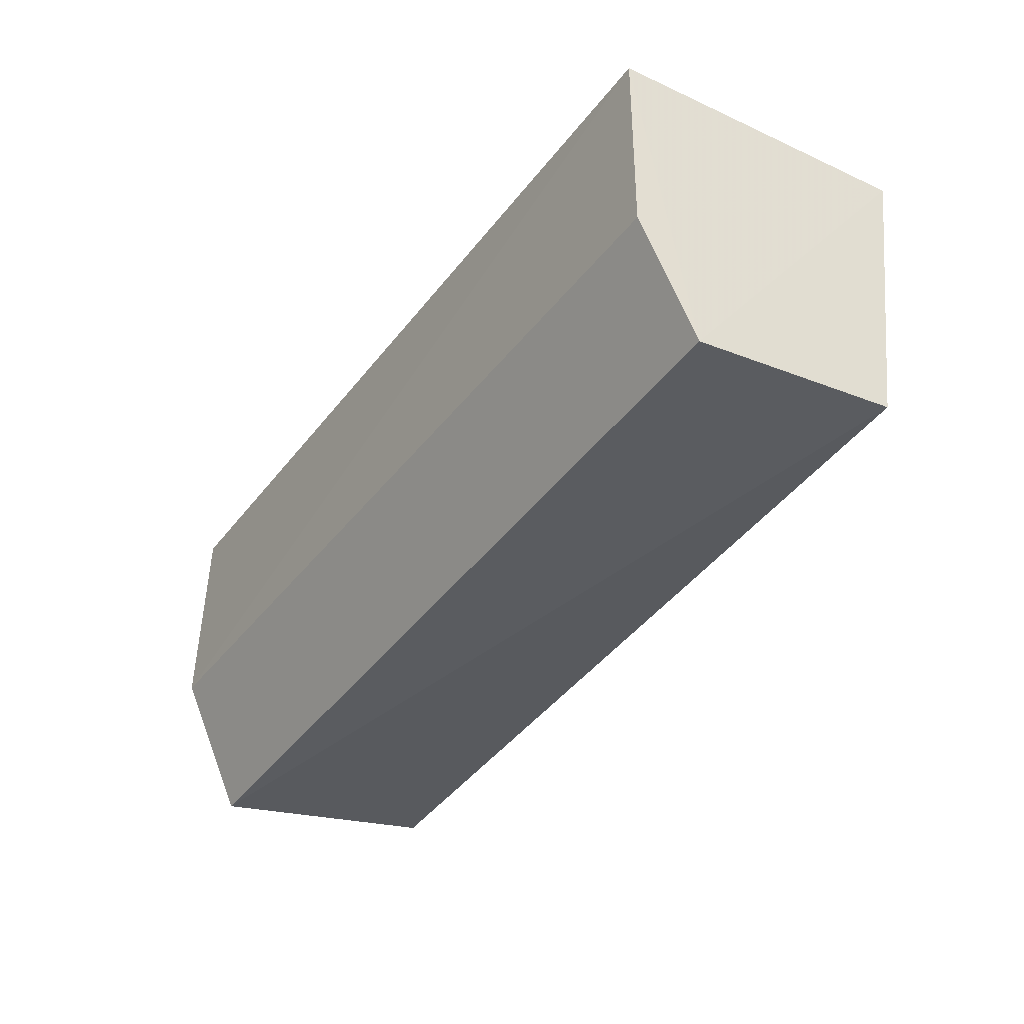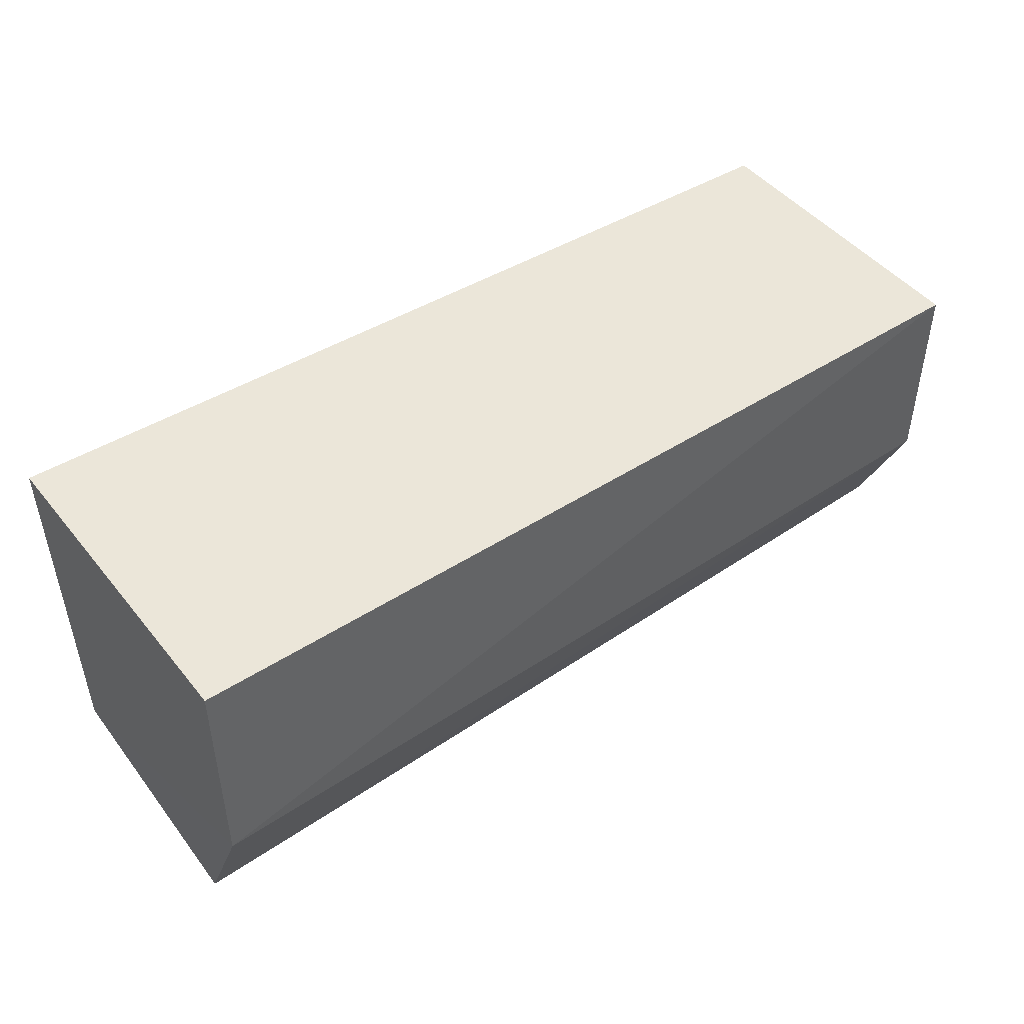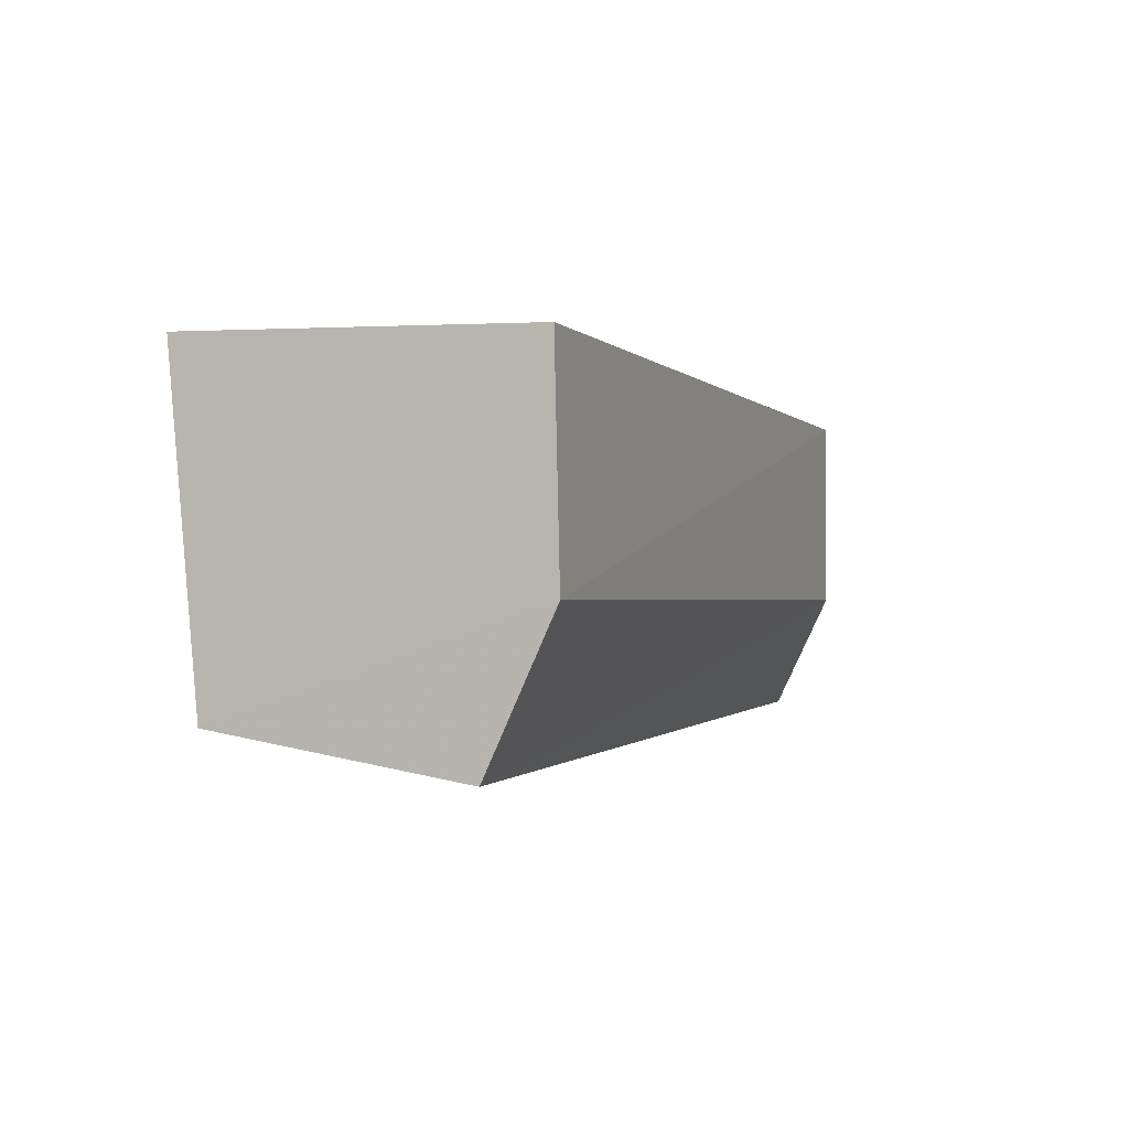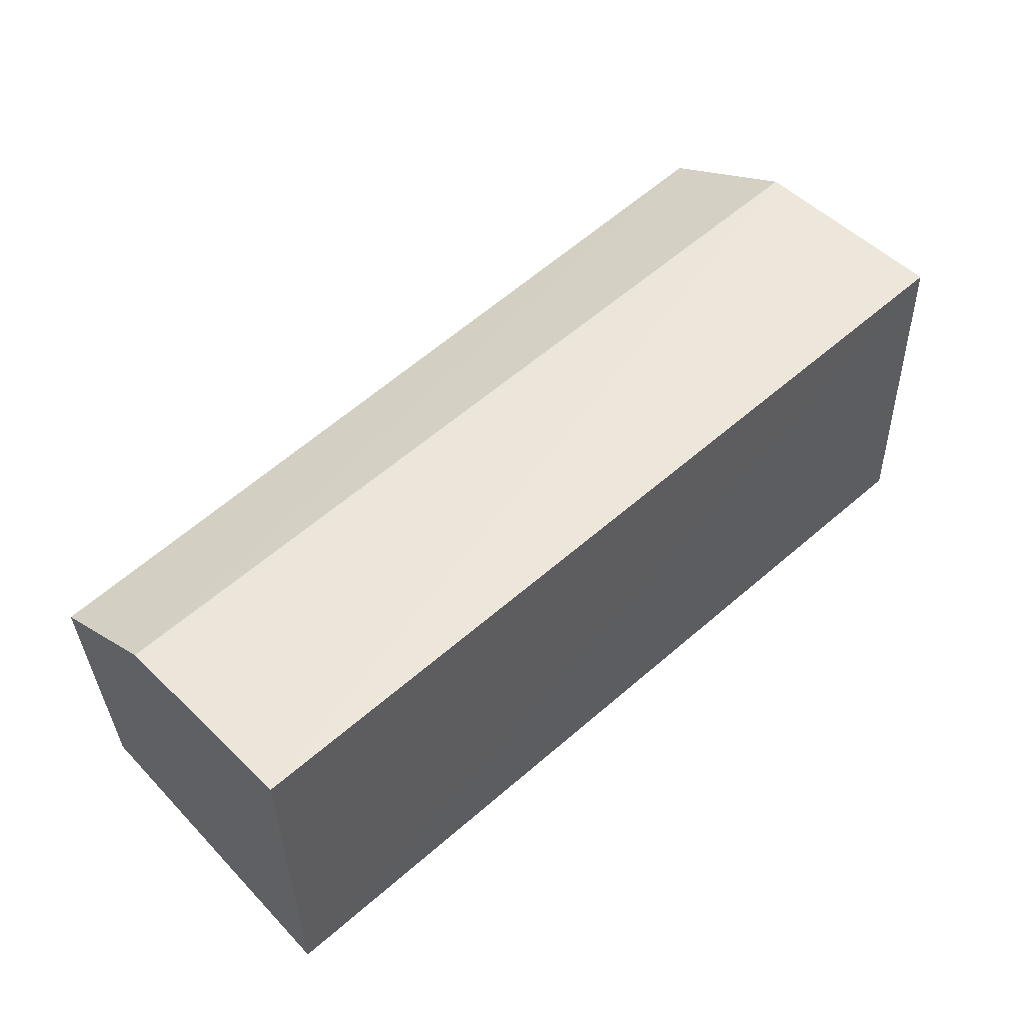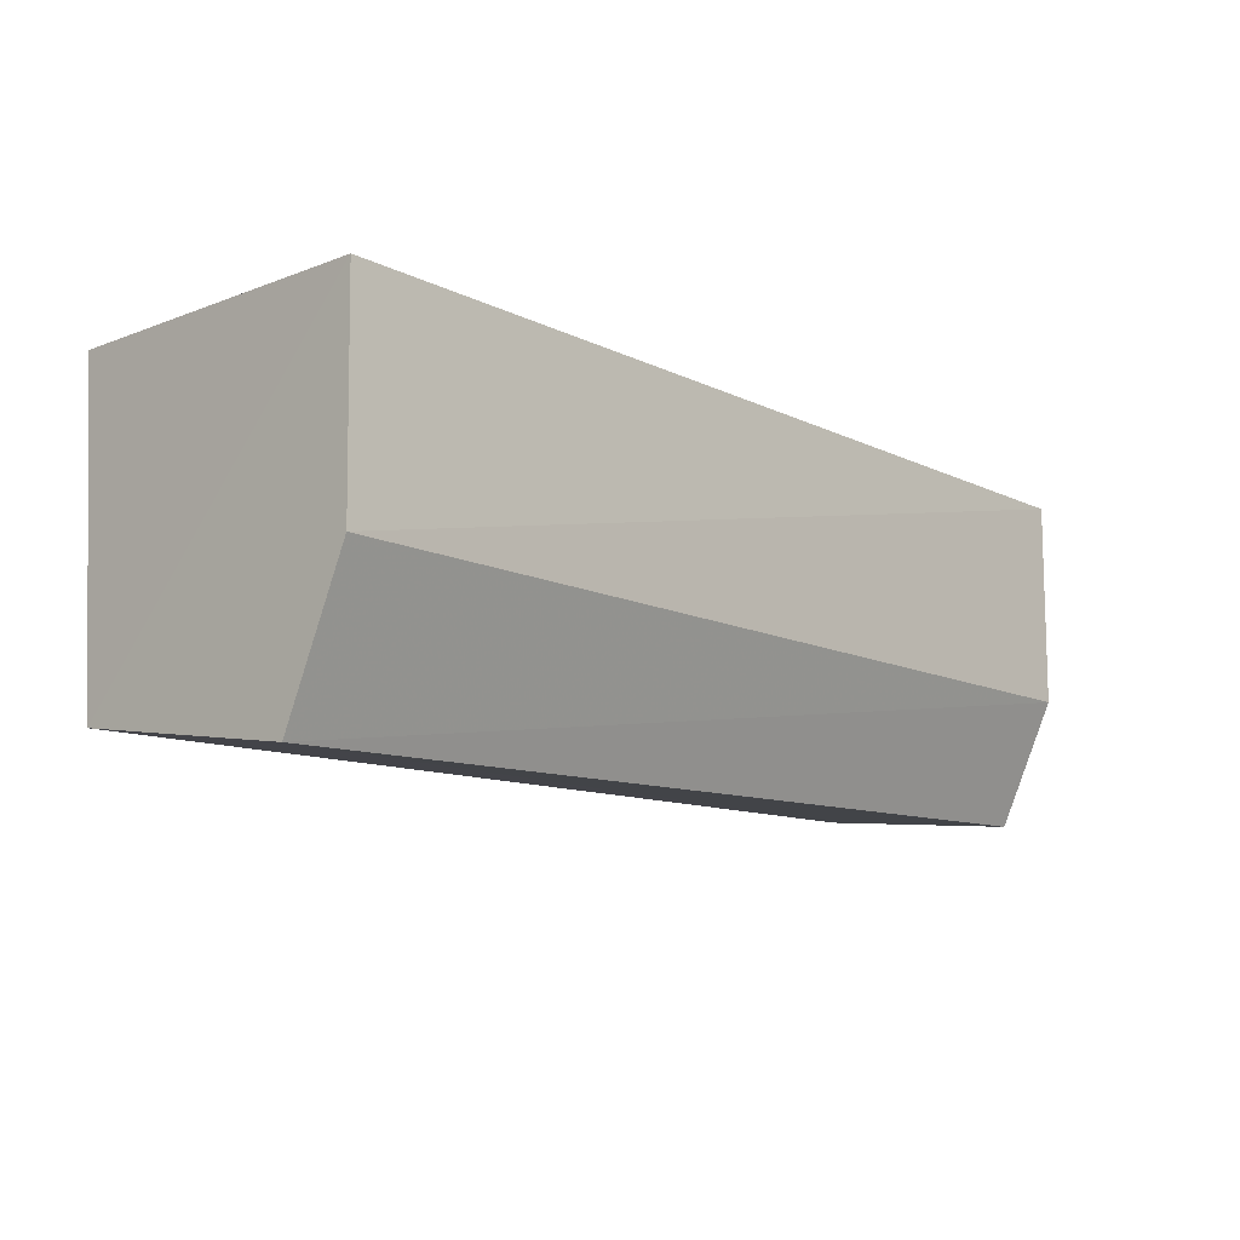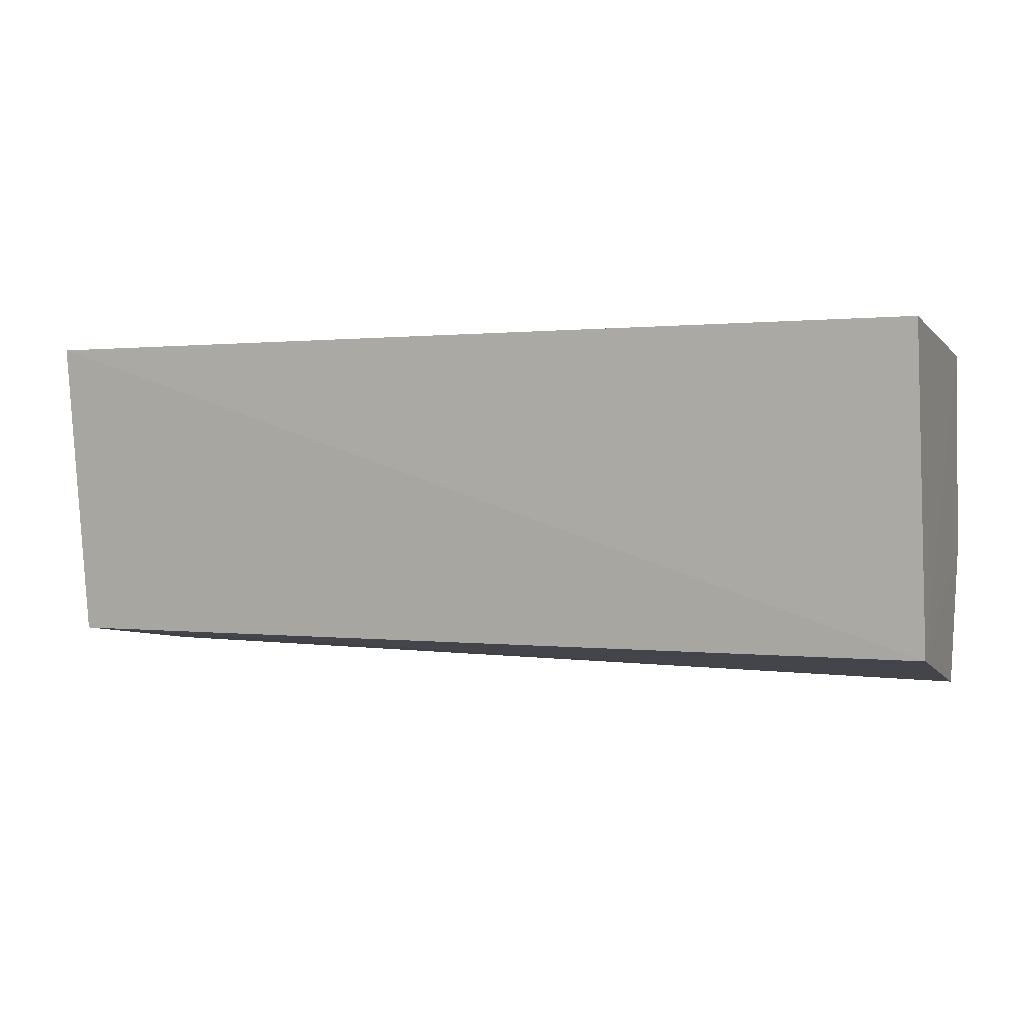
<metadata>
{"format":"obj","ext":"obj","renderer":"f3d","projection":"perspective","resolution":1024,"background":"white","views":[{"elev":-37.3,"azim":-121.7,"up":"+Z"},{"elev":44.7,"azim":143.3,"up":"+Z"},{"elev":-1.4,"azim":110.9,"up":"+Z"},{"elev":51.0,"azim":-44.2,"up":"+Y"},{"elev":-12.8,"azim":133.6,"up":"+Z"},{"elev":-0.1,"azim":19.3,"up":"+Z"}]}
</metadata>
<code>
v 0.3108 -0.01659 0.04539
v 0.3111 -0.01338 0.01354
v 0.3108 0.0169 0.04445
v 0.2199 0.01568 0.04406
v 0.2199 -0.01538 0.045
v 0.3108 0.01088 0.0096
v 0.3109 0.01743 0.02366
v 0.22 0.009866 0.01241
v 0.2201 0.01563 0.02424
v 0.2202 -0.01144 0.01477
f 1 2 3
f 5 2 1
f 5 1 3
f 5 3 4
f 7 3 2
f 7 2 6
f 7 4 3
f 8 5 4
f 9 7 6
f 9 6 8
f 9 8 4
f 9 4 7
f 10 8 6
f 10 6 2
f 10 2 5
f 10 5 8

</code>
